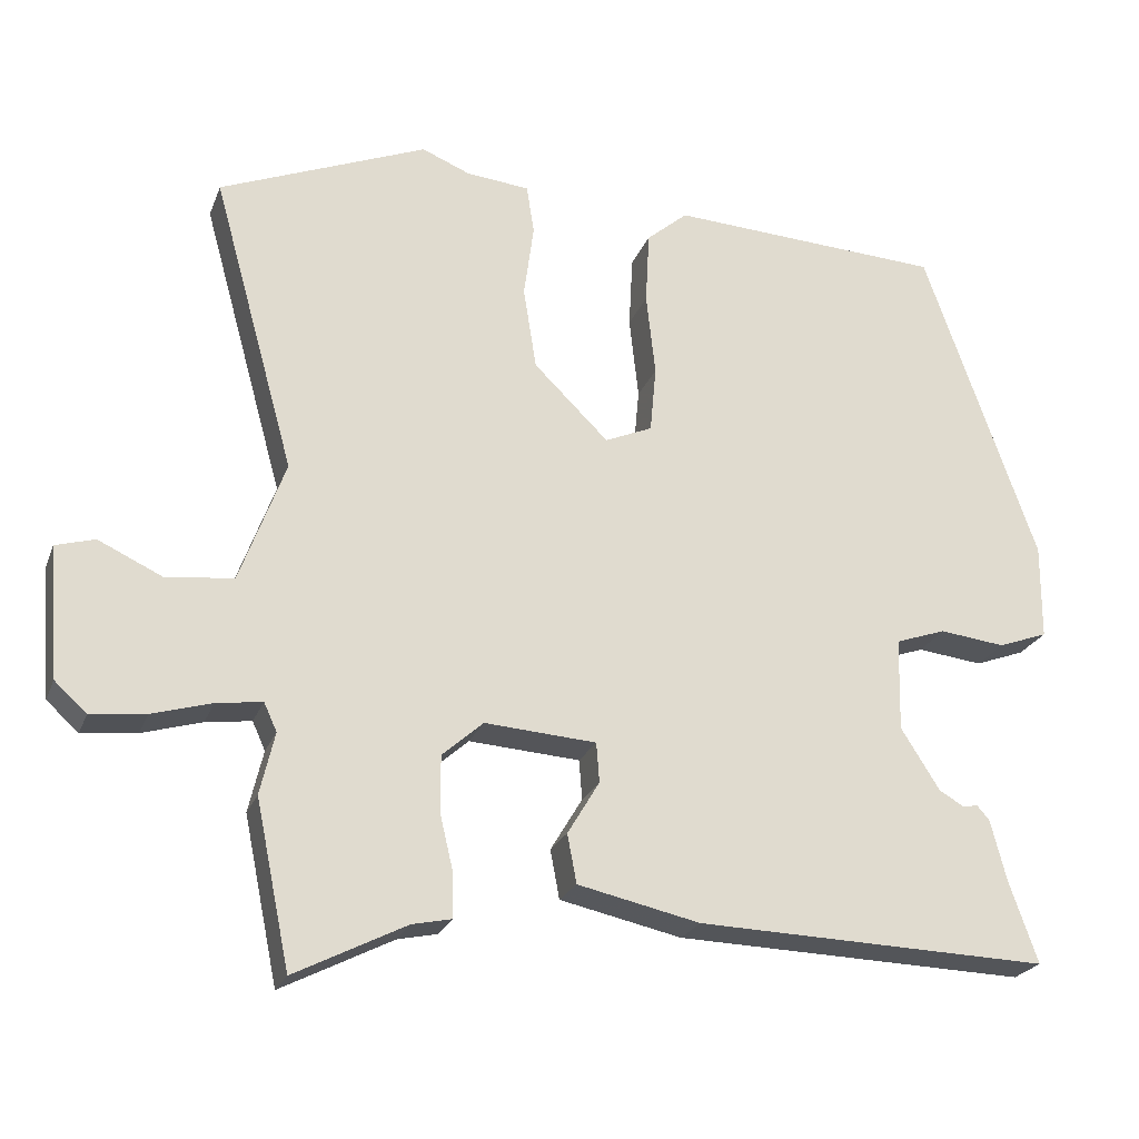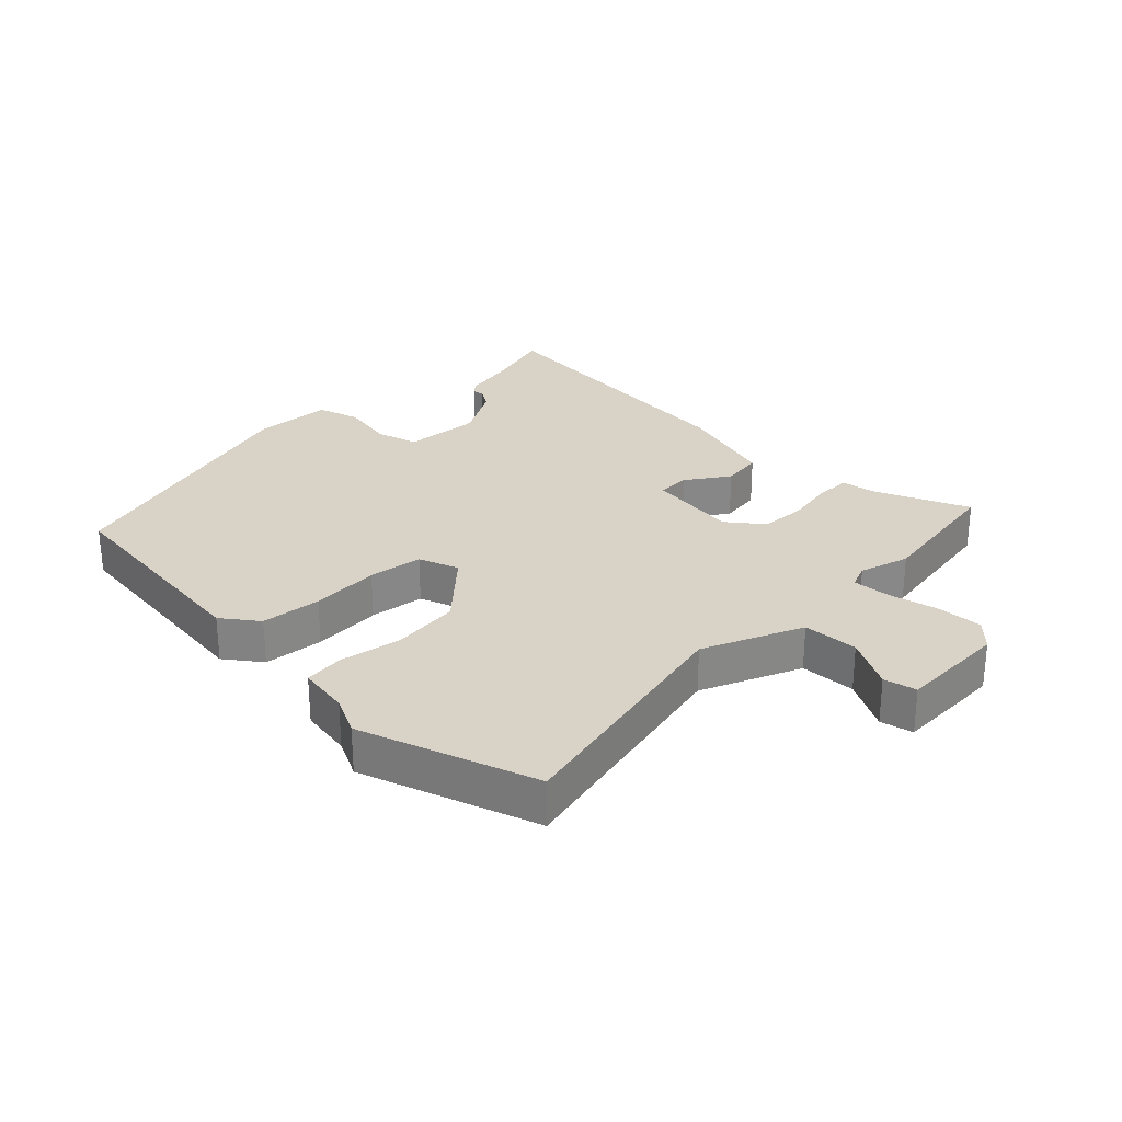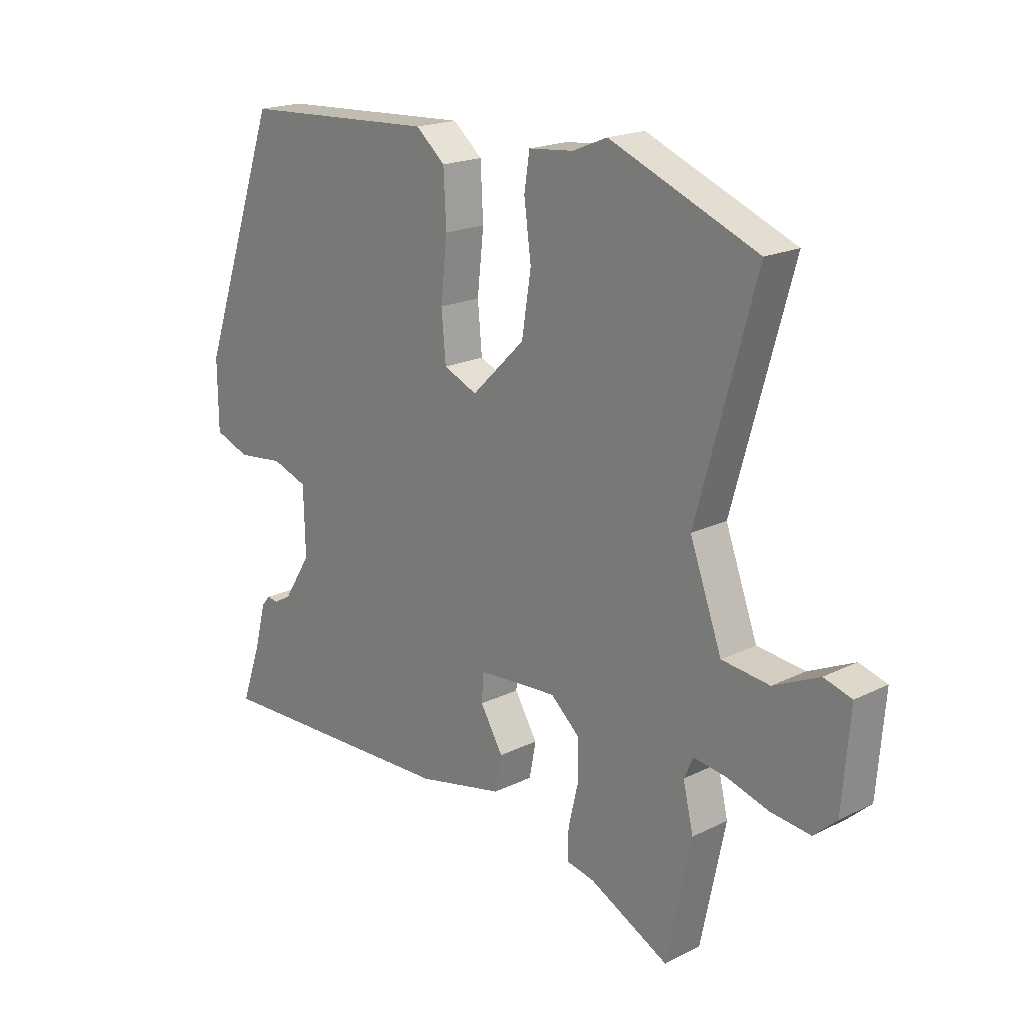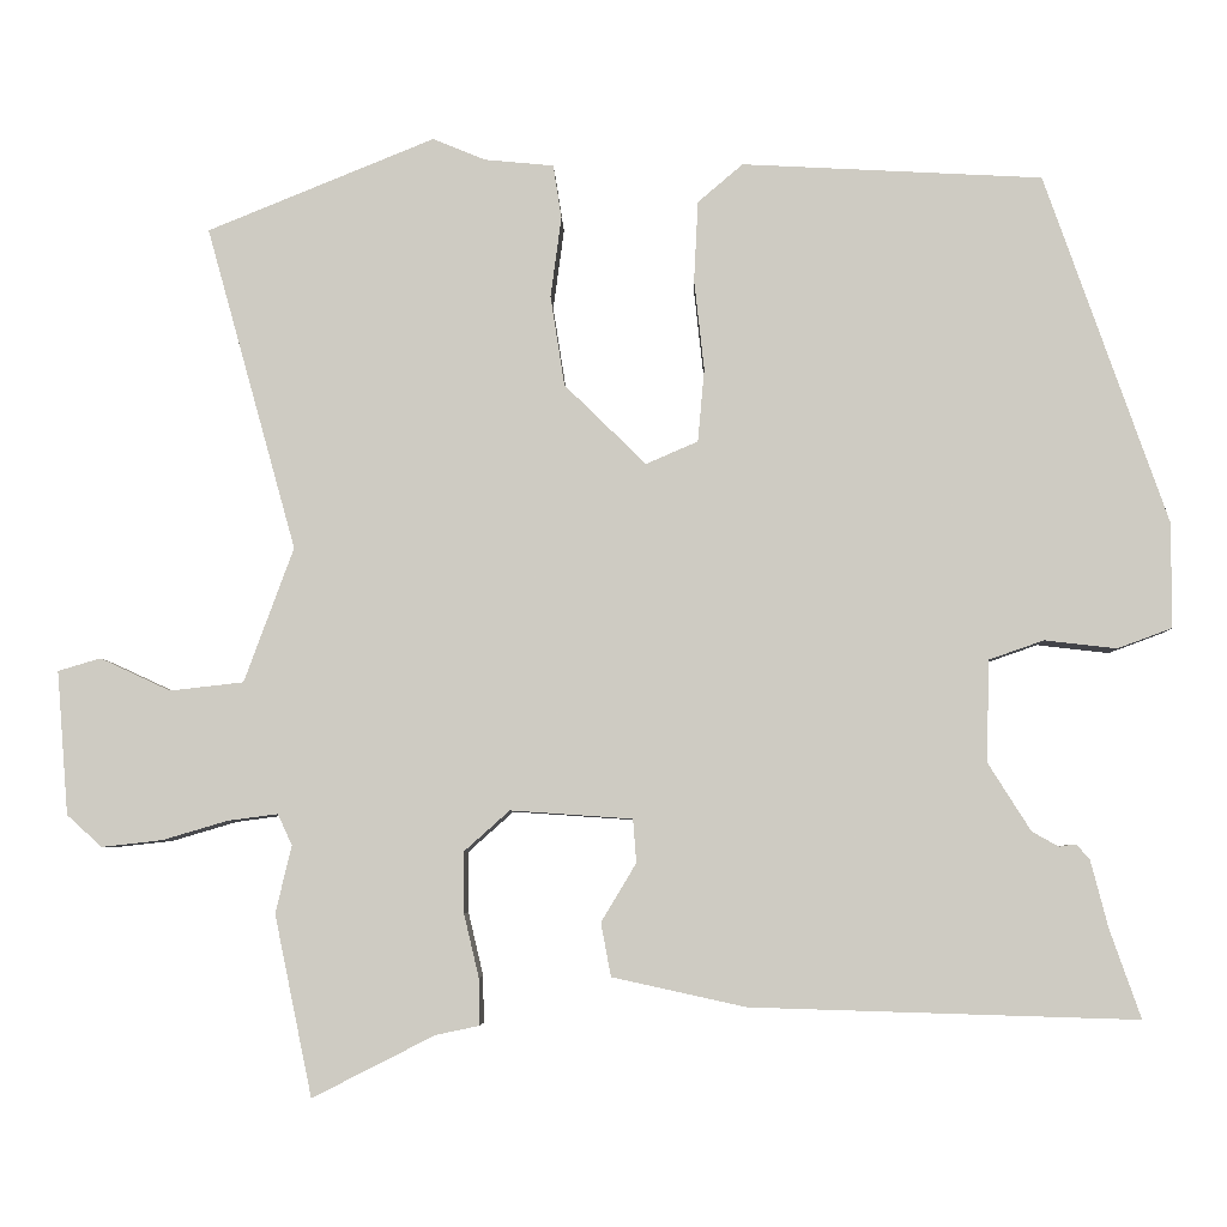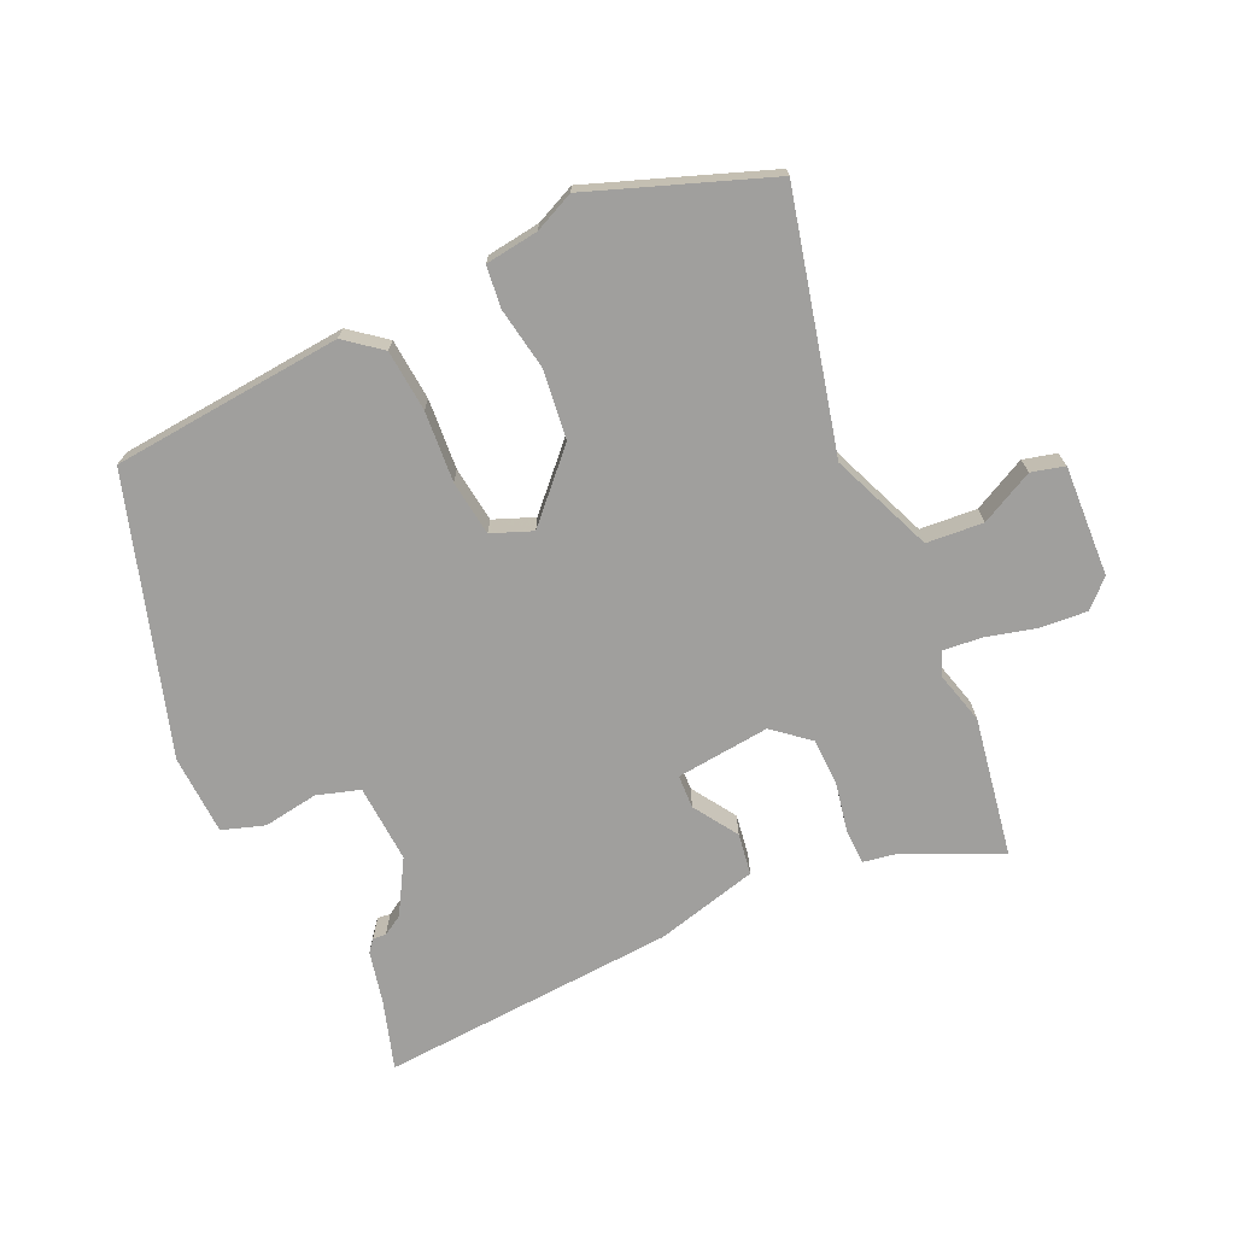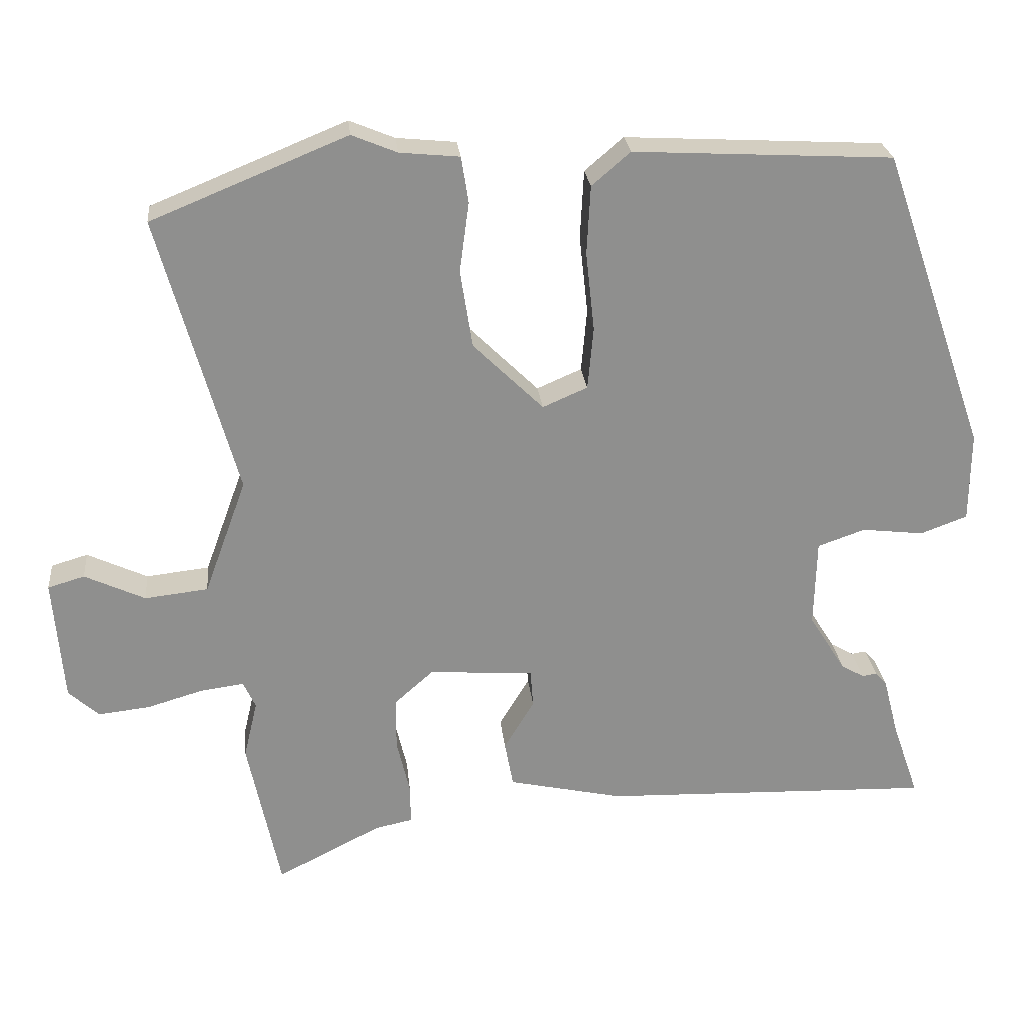
<metadata>
{"format":"obj","ext":"obj","renderer":"f3d","projection":"perspective","resolution":1024,"background":"white","views":[{"elev":-23.5,"azim":162.3,"up":"+Z"},{"elev":28.0,"azim":48.1,"up":"+Y"},{"elev":19.2,"azim":47.1,"up":"+Z"},{"elev":-5.3,"azim":-178.4,"up":"+Z"},{"elev":-71.4,"azim":26.6,"up":"+Y"},{"elev":25.1,"azim":174.2,"up":"+Z"}]}
</metadata>
<code>
v -0.39 0.07 0.51
v -0.03 0.07 0.529
v 0.024 0.07 0.483
v 0.029 0.07 0.387
v 0.017 0.07 0.278
v 0.025 0.07 0.191
v 0.087 0.07 0.164
v 0.185 0.07 0.26
v 0.202 0.07 0.368
v 0.189 0.07 0.465
v 0.199 0.07 0.529
v 0.282 0.07 0.537
v 0.345 0.07 0.563
v 0.617 0.07 0.452
v 0.509 0.07 0.064
v 0.568 0.07 -0.097
v 0.656 0.07 -0.107
v 0.74 0.07 -0.068
v 0.791 0.07 -0.083
v 0.777 0.07 -0.255
v 0.735 0.07 -0.293
v 0.663 0.07 -0.285
v 0.585 0.07 -0.262
v 0.525 0.07 -0.254
v 0.508 0.07 -0.291
v 0.527 0.07 -0.372
v 0.482 0.07 -0.588
v 0.336 0.07 -0.514
v 0.284 0.07 -0.503
v 0.285 0.07 -0.447
v 0.303 0.07 -0.371
v 0.303 0.07 -0.298
v 0.249 0.07 -0.25
v 0.103 0.07 -0.26
v 0.099 0.07 -0.312
v 0.141 0.07 -0.382
v 0.129 0.07 -0.446
v -0.031 0.07 -0.481
v -0.493 0.07 -0.495
v -0.456 0.07 -0.389
v -0.435 0.07 -0.308
v -0.419 0.07 -0.29
v -0.399 0.07 -0.293
v -0.367 0.07 -0.275
v -0.316 0.07 -0.194
v -0.319 0.07 -0.072
v -0.385 0.07 -0.049
v -0.471 0.07 -0.059
v -0.536 0.07 -0.035
v -0.537 0.07 0.09
v -0.39 0 0.51
v -0.03 0 0.529
v 0.024 0 0.483
v 0.029 0 0.387
v 0.017 0 0.278
v 0.025 0 0.191
v 0.087 0 0.164
v 0.185 0 0.26
v 0.202 0 0.368
v 0.189 0 0.465
v 0.199 0 0.529
v 0.282 0 0.537
v 0.345 0 0.563
v 0.617 0 0.452
v 0.509 0 0.064
v 0.568 0 -0.097
v 0.656 0 -0.107
v 0.74 0 -0.068
v 0.791 0 -0.083
v 0.777 0 -0.255
v 0.735 0 -0.293
v 0.663 0 -0.285
v 0.585 0 -0.262
v 0.525 0 -0.254
v 0.508 0 -0.291
v 0.527 0 -0.372
v 0.482 0 -0.588
v 0.336 0 -0.514
v 0.284 0 -0.503
v 0.285 0 -0.447
v 0.303 0 -0.371
v 0.303 0 -0.298
v 0.249 0 -0.25
v 0.103 0 -0.26
v 0.099 0 -0.312
v 0.141 0 -0.382
v 0.129 0 -0.446
v -0.031 0 -0.481
v -0.493 0 -0.495
v -0.456 0 -0.389
v -0.435 0 -0.308
v -0.419 0 -0.29
v -0.399 0 -0.293
v -0.367 0 -0.275
v -0.316 0 -0.194
v -0.319 0 -0.072
v -0.385 0 -0.049
v -0.471 0 -0.059
v -0.536 0 -0.035
v -0.537 0 0.09
f 47 48 49 50
f 46 47 50 1
f 40 41 42 43
f 40 43 44
f 39 40 44
f 38 39 44 45
f 35 36 37 38
f 34 35 38 45
f 28 29 30 31
f 28 31 32
f 25 26 27 28
f 24 25 28 32
f 20 21 22 23
f 20 23 24
f 17 18 19 20
f 16 17 20 24
f 15 16 24 32
f 12 13 14 15
f 9 10 11 12
f 8 9 12 15
f 7 8 15 32
f 2 3 4 5
f 46 1 2 5
f 46 5 6
f 33 34 45 46
f 33 46 6 7
f 7 32 33
f 100 99 98 97
f 51 100 97 96
f 93 92 91 90
f 94 93 90
f 94 90 89
f 95 94 89 88
f 88 87 86 85
f 95 88 85 84
f 81 80 79 78
f 82 81 78
f 78 77 76 75
f 82 78 75 74
f 73 72 71 70
f 74 73 70
f 70 69 68 67
f 74 70 67 66
f 82 74 66 65
f 65 64 63 62
f 62 61 60 59
f 65 62 59 58
f 82 65 58 57
f 55 54 53 52
f 55 52 51 96
f 56 55 96
f 96 95 84 83
f 57 56 96 83
f 83 82 57
f 1 51 52 2
f 2 52 53 3
f 3 53 54 4
f 4 54 55 5
f 5 55 56 6
f 6 56 57 7
f 7 57 58 8
f 8 58 59 9
f 9 59 60 10
f 10 60 61 11
f 11 61 62 12
f 12 62 63 13
f 13 63 64 14
f 14 64 65 15
f 15 65 66 16
f 16 66 67 17
f 17 67 68 18
f 18 68 69 19
f 19 69 70 20
f 20 70 71 21
f 21 71 72 22
f 22 72 73 23
f 23 73 74 24
f 24 74 75 25
f 25 75 76 26
f 26 76 77 27
f 27 77 78 28
f 28 78 79 29
f 29 79 80 30
f 30 80 81 31
f 31 81 82 32
f 32 82 83 33
f 33 83 84 34
f 34 84 85 35
f 35 85 86 36
f 36 86 87 37
f 37 87 88 38
f 38 88 89 39
f 39 89 90 40
f 40 90 91 41
f 41 91 92 42
f 42 92 93 43
f 43 93 94 44
f 44 94 95 45
f 45 95 96 46
f 46 96 97 47
f 47 97 98 48
f 48 98 99 49
f 49 99 100 50
f 50 100 51 1

</code>
